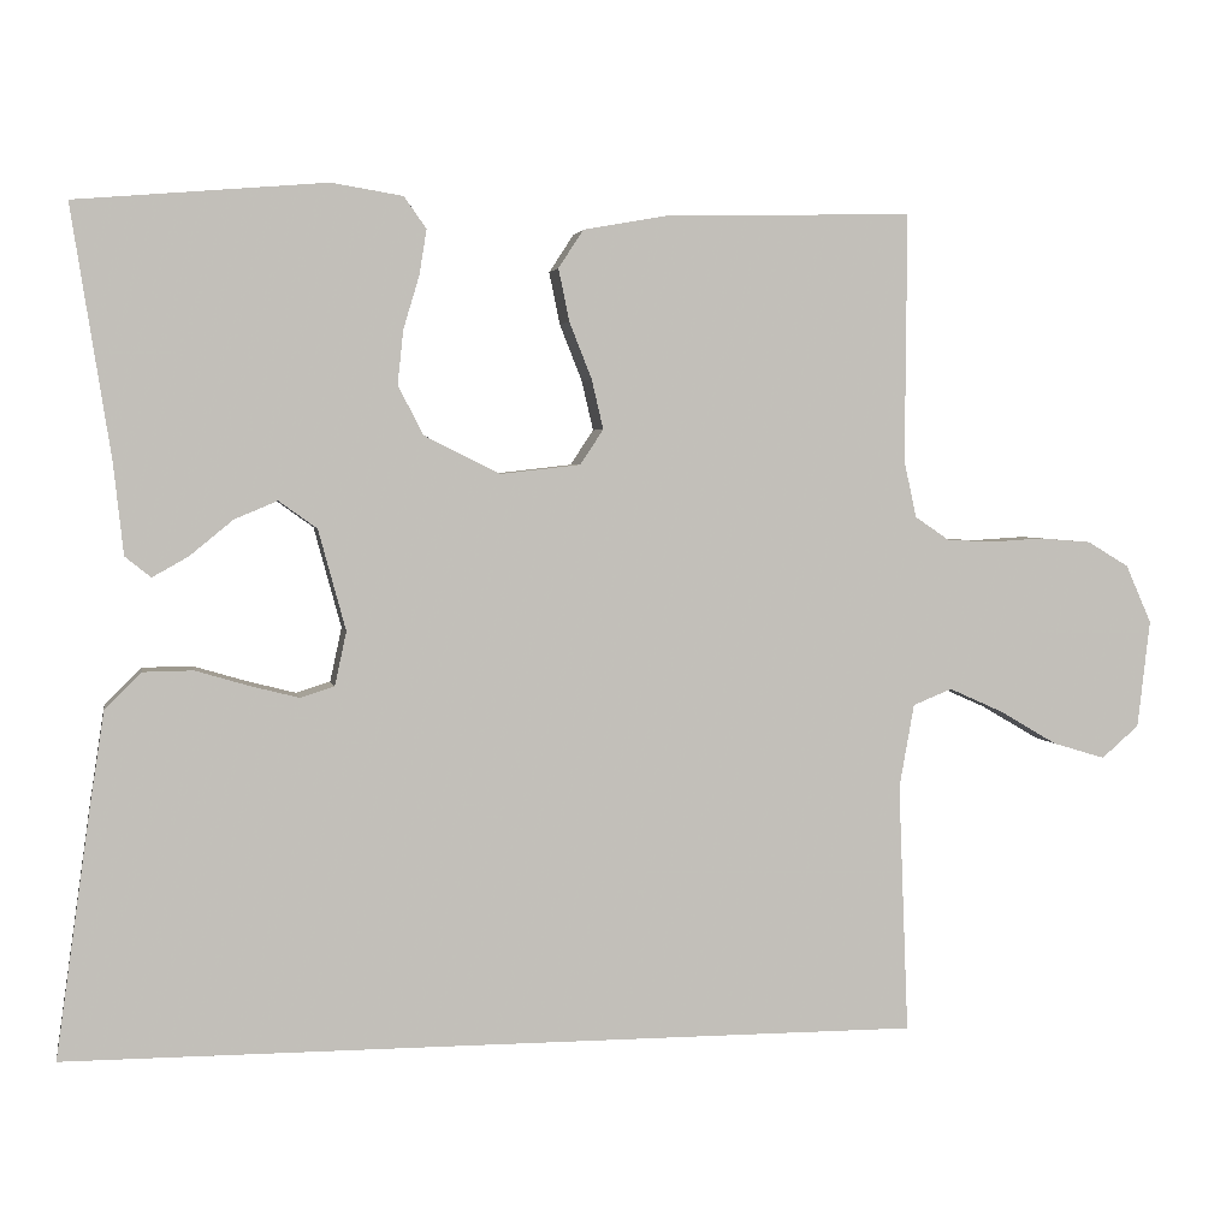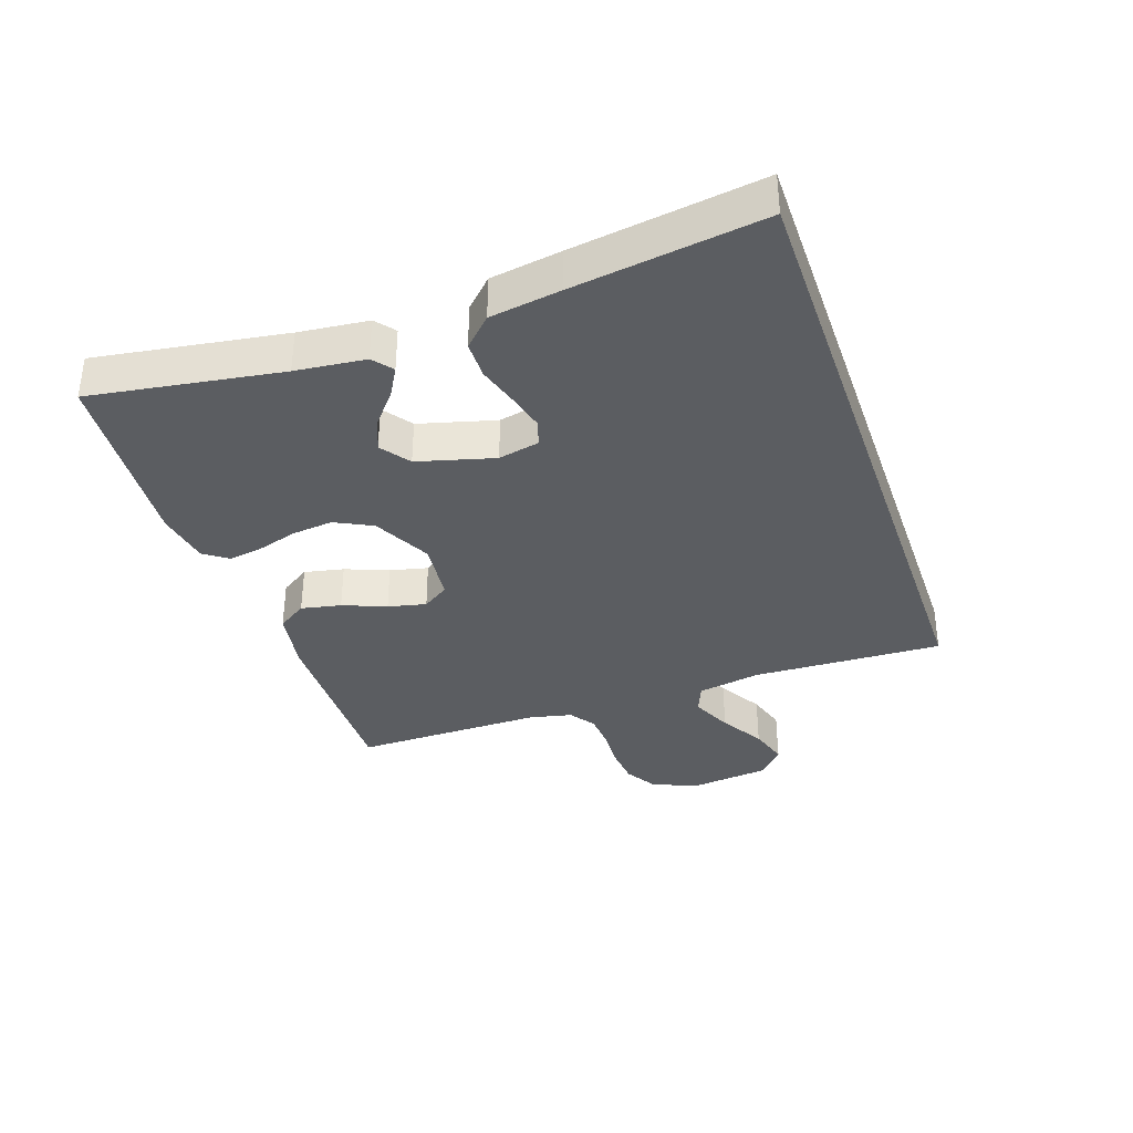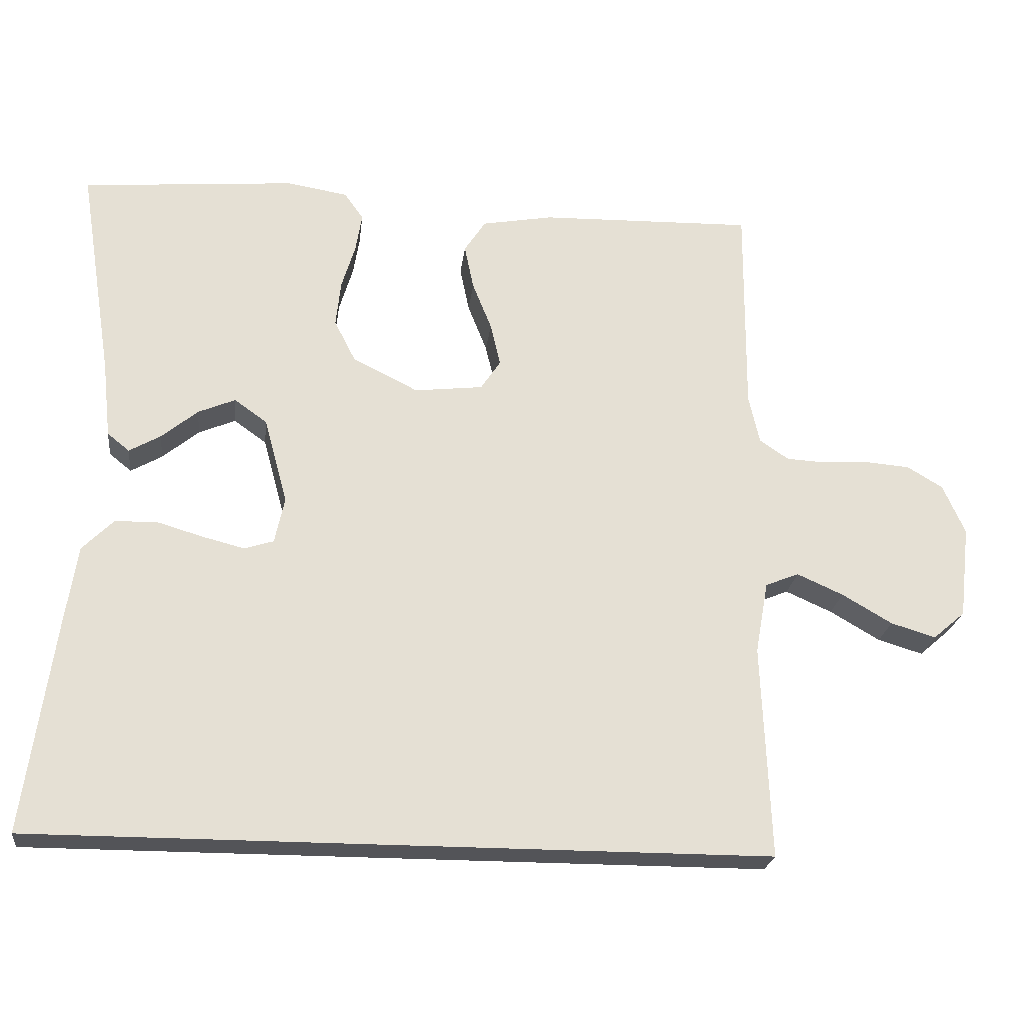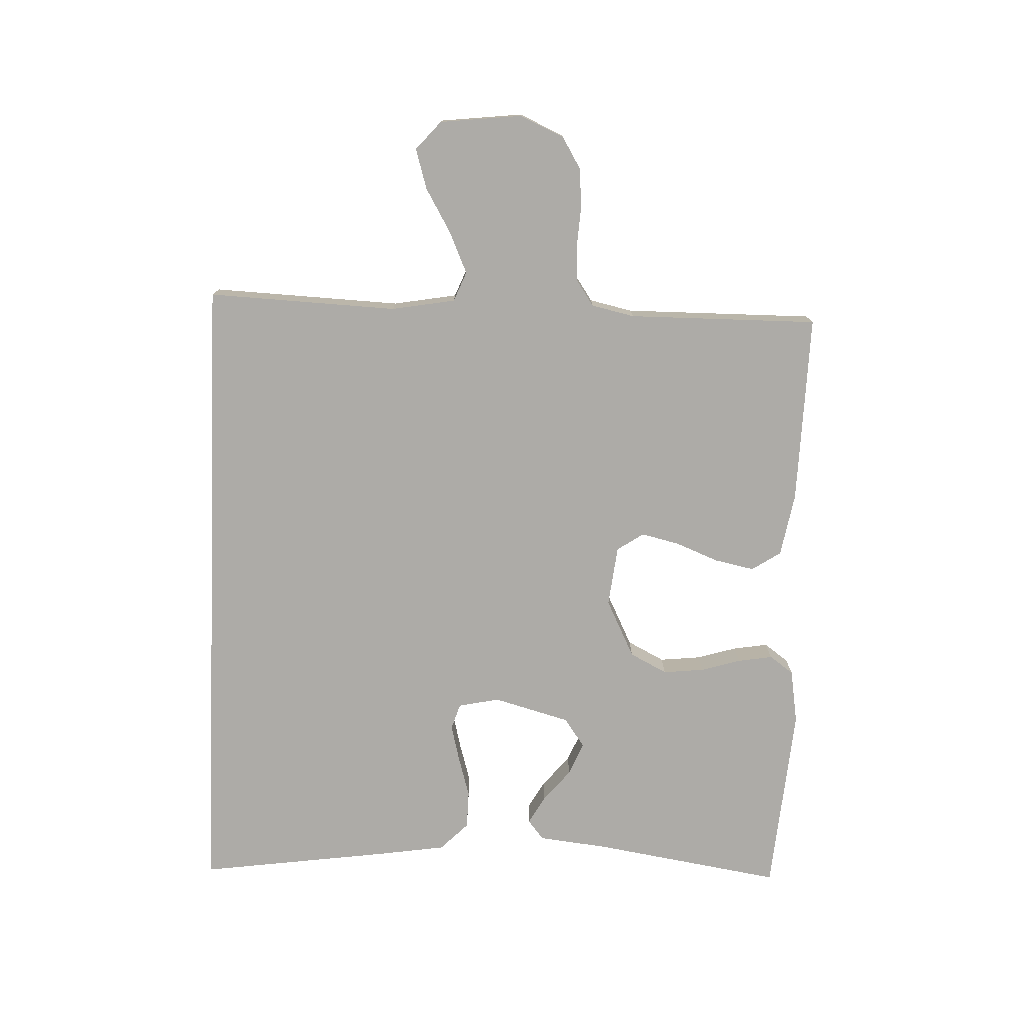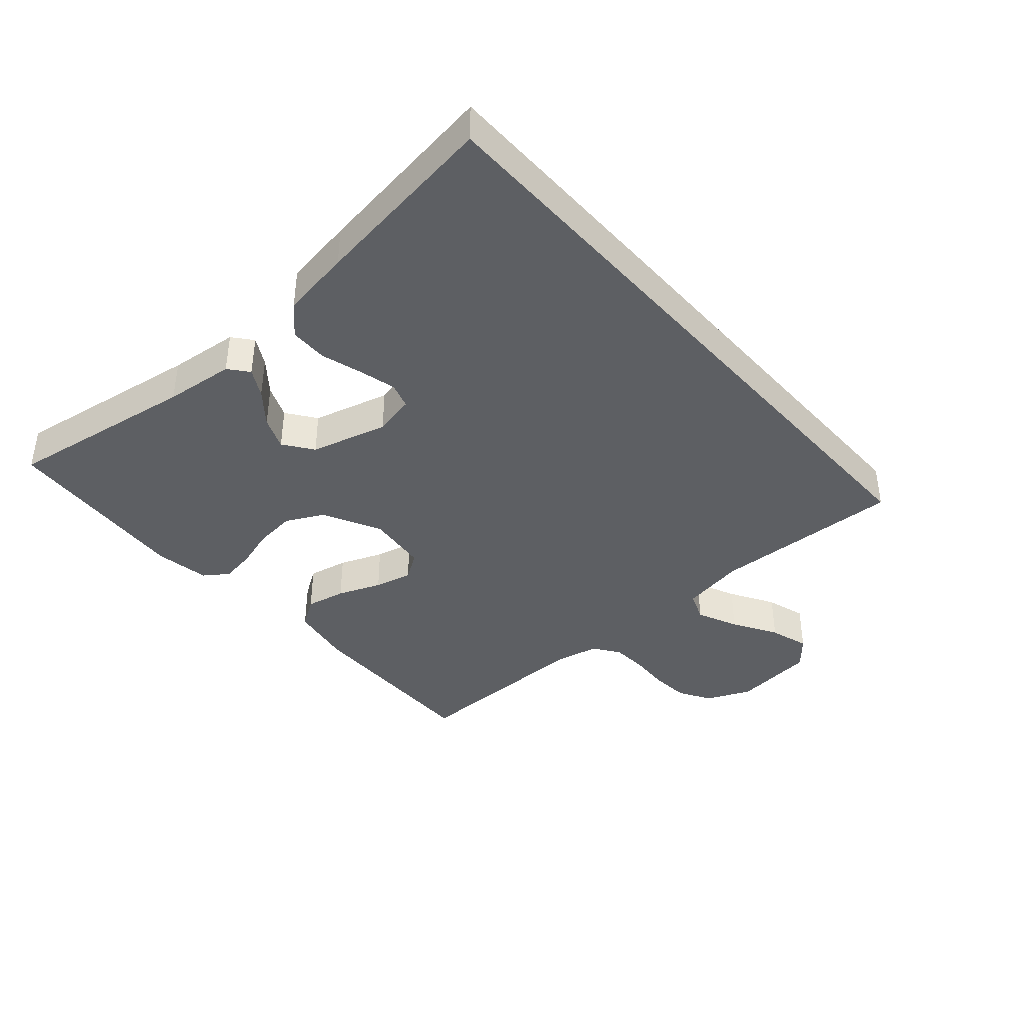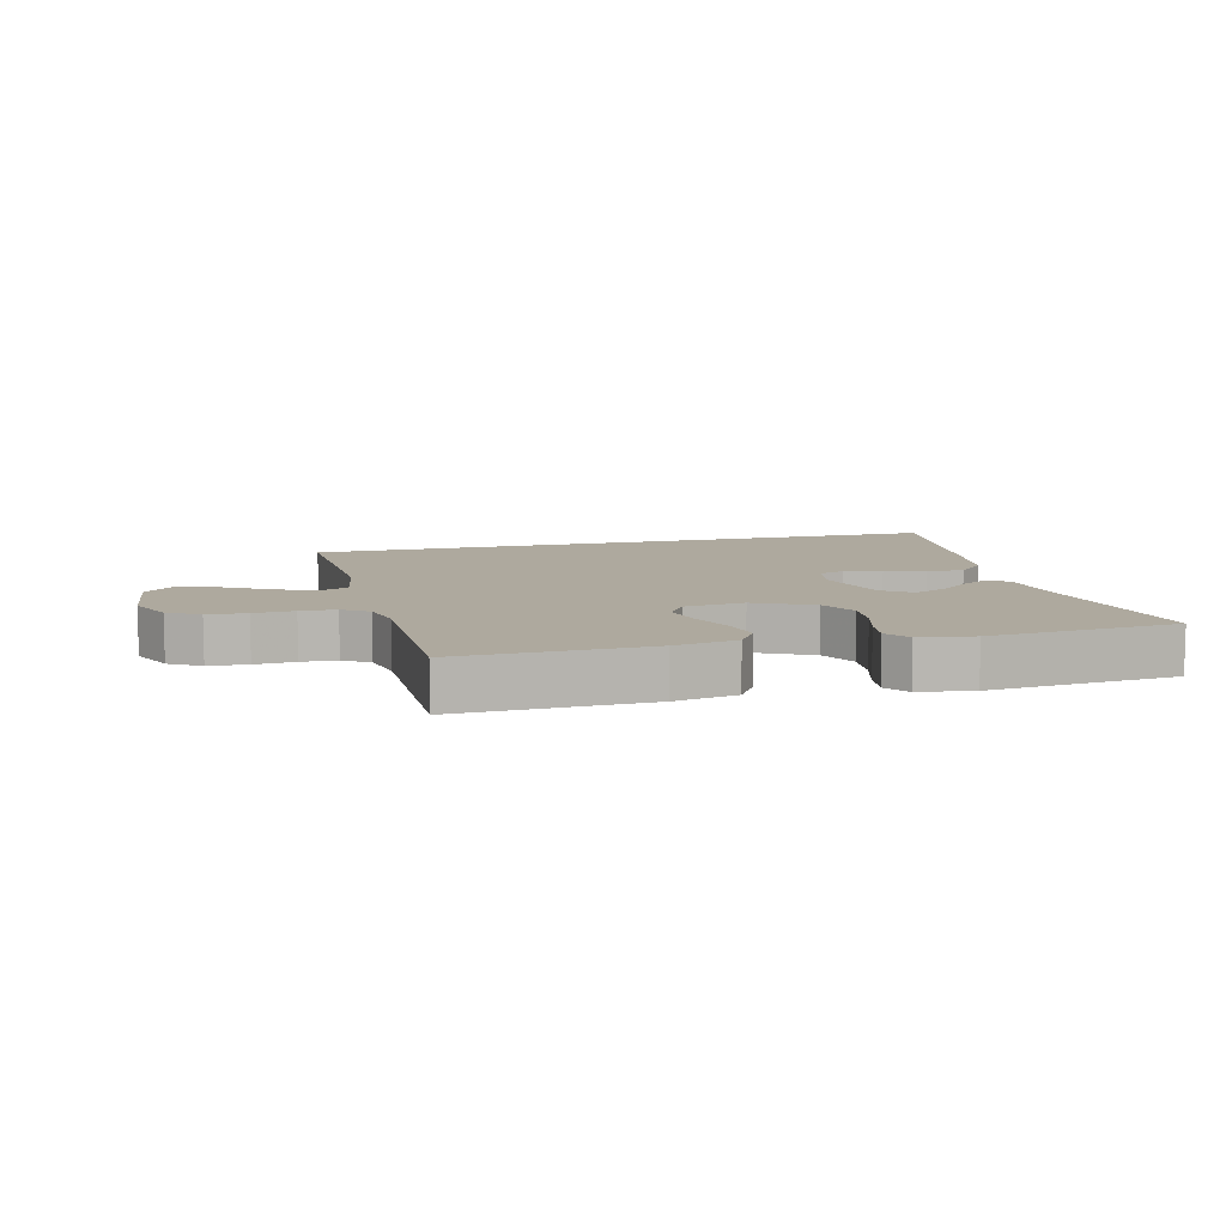
<metadata>
{"format":"obj","ext":"obj","renderer":"f3d","projection":"perspective","resolution":1024,"background":"white","views":[{"elev":3.3,"azim":169.5,"up":"+Z"},{"elev":-35.5,"azim":109.1,"up":"+Y"},{"elev":-23.4,"azim":173.3,"up":"+Z"},{"elev":-76.4,"azim":-92.3,"up":"+Y"},{"elev":-39.8,"azim":131.3,"up":"+Y"},{"elev":9.0,"azim":-14.6,"up":"+Y"}]}
</metadata>
<code>
v -0.506 0.07 -0.5
v -0.494 0.07 -0.2
v -0.512 0.07 -0.099
v -0.559 0.07 -0.08
v -0.624 0.07 -0.109
v -0.694 0.07 -0.15
v -0.757 0.07 -0.169
v -0.802 0.07 -0.13
v -0.817 0.07 0
v -0.786 0.07 0.07
v -0.736 0.07 0.1
v -0.674 0.07 0.105
v -0.61 0.07 0.101
v -0.554 0.07 0.104
v -0.513 0.07 0.132
v -0.498 0.07 0.2
v -0.5 0.07 0.5
v -0.2 0.07 0.493
v -0.1 0.07 0.475
v -0.07 0.07 0.429
v -0.083 0.07 0.366
v -0.11 0.07 0.298
v -0.124 0.07 0.238
v -0.096 0.07 0.196
v 0 0.07 0.185
v 0.092 0.07 0.231
v 0.122 0.07 0.29
v 0.115 0.07 0.355
v 0.096 0.07 0.418
v 0.087 0.07 0.473
v 0.114 0.07 0.511
v 0.2 0.07 0.525
v 0.5 0.07 0.5
v 0.453 0.07 0.2
v 0.441 0.07 0.09
v 0.41 0.07 0.065
v 0.366 0.07 0.09
v 0.315 0.07 0.132
v 0.263 0.07 0.154
v 0.217 0.07 0.121
v 0.184 0.07 0
v 0.198 0.07 -0.065
v 0.239 0.07 -0.078
v 0.298 0.07 -0.063
v 0.362 0.07 -0.044
v 0.422 0.07 -0.045
v 0.466 0.07 -0.089
v 0.483 0.07 -0.2
v 0.525 0.07 -0.5
v -0.506 0 -0.5
v -0.494 0 -0.2
v -0.512 0 -0.099
v -0.559 0 -0.08
v -0.624 0 -0.109
v -0.694 0 -0.15
v -0.757 0 -0.169
v -0.802 0 -0.13
v -0.817 0 0
v -0.786 0 0.07
v -0.736 0 0.1
v -0.674 0 0.105
v -0.61 0 0.101
v -0.554 0 0.104
v -0.513 0 0.132
v -0.498 0 0.2
v -0.5 0 0.5
v -0.2 0 0.493
v -0.1 0 0.475
v -0.07 0 0.429
v -0.083 0 0.366
v -0.11 0 0.298
v -0.124 0 0.238
v -0.096 0 0.196
v 0 0 0.185
v 0.092 0 0.231
v 0.122 0 0.29
v 0.115 0 0.355
v 0.096 0 0.418
v 0.087 0 0.473
v 0.114 0 0.511
v 0.2 0 0.525
v 0.5 0 0.5
v 0.453 0 0.2
v 0.441 0 0.09
v 0.41 0 0.065
v 0.366 0 0.09
v 0.315 0 0.132
v 0.263 0 0.154
v 0.217 0 0.121
v 0.184 0 0
v 0.198 0 -0.065
v 0.239 0 -0.078
v 0.298 0 -0.063
v 0.362 0 -0.044
v 0.422 0 -0.045
v 0.466 0 -0.089
v 0.483 0 -0.2
v 0.525 0 -0.5
f 48 49 1
f 47 48 1
f 46 47 1
f 45 46 1
f 44 45 1
f 43 44 1
f 42 43 1 2
f 41 42 2 3
f 40 41 3 4
f 39 40 4
f 36 37 38
f 35 36 38
f 34 35 38
f 34 38 39
f 33 34 39
f 32 33 39
f 31 32 39
f 30 31 39
f 29 30 39
f 28 29 39
f 27 28 39
f 26 27 39
f 25 26 39
f 24 25 39 4
f 20 21 22
f 19 20 22
f 18 19 22
f 17 18 22
f 16 17 22
f 15 16 22 23
f 24 4 5
f 23 24 5
f 15 23 5
f 14 15 5
f 11 12 13
f 10 11 13
f 10 13 14
f 9 10 14
f 8 9 14
f 7 8 14
f 6 7 14
f 5 6 14
f 50 98 97
f 50 97 96
f 50 96 95
f 50 95 94
f 50 94 93
f 50 93 92
f 51 50 92 91
f 52 51 91 90
f 53 52 90 89
f 53 89 88
f 87 86 85
f 87 85 84
f 87 84 83
f 88 87 83
f 88 83 82
f 88 82 81
f 88 81 80
f 88 80 79
f 88 79 78
f 88 78 77
f 88 77 76
f 88 76 75
f 88 75 74
f 53 88 74 73
f 71 70 69
f 71 69 68
f 71 68 67
f 71 67 66
f 71 66 65
f 72 71 65 64
f 54 53 73
f 54 73 72
f 54 72 64
f 54 64 63
f 62 61 60
f 62 60 59
f 63 62 59
f 63 59 58
f 63 58 57
f 63 57 56
f 63 56 55
f 63 55 54
f 1 50 51 2
f 2 51 52 3
f 3 52 53 4
f 4 53 54 5
f 5 54 55 6
f 6 55 56 7
f 7 56 57 8
f 8 57 58 9
f 9 58 59 10
f 10 59 60 11
f 11 60 61 12
f 12 61 62 13
f 13 62 63 14
f 14 63 64 15
f 15 64 65 16
f 16 65 66 17
f 17 66 67 18
f 18 67 68 19
f 19 68 69 20
f 20 69 70 21
f 21 70 71 22
f 22 71 72 23
f 23 72 73 24
f 24 73 74 25
f 25 74 75 26
f 26 75 76 27
f 27 76 77 28
f 28 77 78 29
f 29 78 79 30
f 30 79 80 31
f 31 80 81 32
f 32 81 82 33
f 33 82 83 34
f 34 83 84 35
f 35 84 85 36
f 36 85 86 37
f 37 86 87 38
f 38 87 88 39
f 39 88 89 40
f 40 89 90 41
f 41 90 91 42
f 42 91 92 43
f 43 92 93 44
f 44 93 94 45
f 45 94 95 46
f 46 95 96 47
f 47 96 97 48
f 48 97 98 49
f 49 98 50 1

</code>
